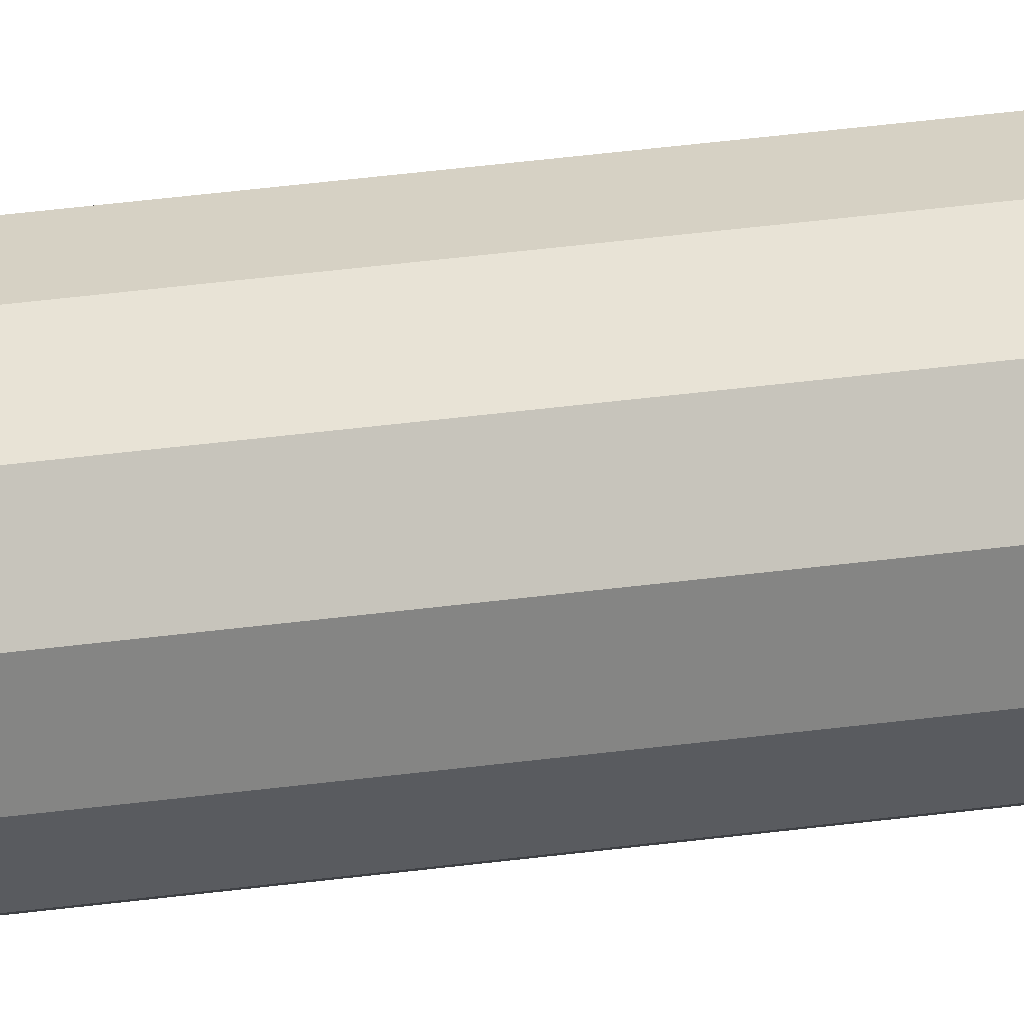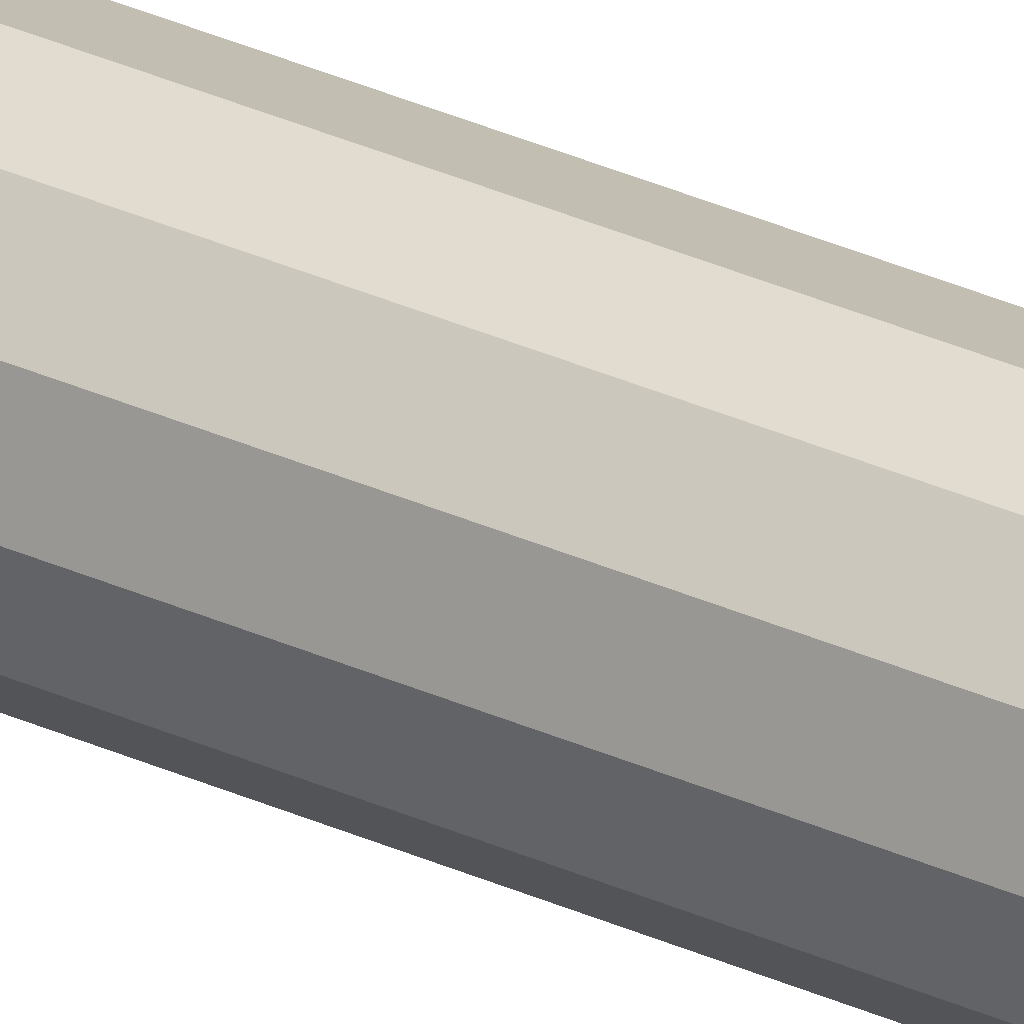
<metadata>
{"format":"obj","ext":"obj","renderer":"f3d","projection":"perspective","resolution":1024,"background":"white","views":[{"elev":12.6,"azim":64.3,"up":"+Z"},{"elev":28.2,"azim":125.8,"up":"+Z"}]}
</metadata>
<code>
g VnmD:Venom_tentacle
v 0.02078 0 -0.012
v 0.012 0.1751 -0.02078
v 0.012 0 -0.02078
v 0.02078 0.1751 -0.012
v 0.012 0.3719 -0.02078
v 0.02078 0.3719 -0.012
v 0.012 0.5783 -0.02078
v 0.02078 0.5783 -0.012
v 0.012 0.7811 -0.02078
v 0.02078 0.7811 -0.012
v 0.012 0.9699 -0.02078
v 0.02078 0.9699 -0.012
v 0.012 1.138 -0.02078
v 0.02078 1.138 -0.012
v 0.012 1.285 -0.02078
v 0.02078 1.285 -0.012
v 0.012 1.413 -0.02078
v 0.02078 1.413 -0.012
v 0.012 1.523 -0.02078
v 0.02078 1.523 -0.012
v 0.012 1.621 -0.02078
v 0.02078 1.621 -0.012
v 0.012 1.706 -0.02078
v 0.02078 1.706 -0.012
v 0.012 1.781 -0.02078
v 0.02078 1.781 -0.012
v 0.012 1.846 -0.02078
v 0.02078 1.846 -0.012
v 0.012 1.902 -0.02078
v 0.02078 1.902 -0.012
v 0.012 1.952 -0.02078
v 0.02078 1.952 -0.012
v 0.012 2.001 -0.02078
v 0.02078 2.001 -0.012
v 0.012 0 -0.02078
v -0 0.1751 -0.024
v -0 0 -0.024
v 0.012 0.1751 -0.02078
v -0 0.3719 -0.024
v 0.012 0.3719 -0.02078
v -0 0.5783 -0.024
v 0.012 0.5783 -0.02078
v -0 0.7811 -0.024
v 0.012 0.7811 -0.02078
v -0 0.9699 -0.024
v 0.012 0.9699 -0.02078
v -0 1.138 -0.024
v 0.012 1.138 -0.02078
v -0 1.285 -0.024
v 0.012 1.285 -0.02078
v -0 1.413 -0.024
v 0.012 1.413 -0.02078
v -0 1.523 -0.024
v 0.012 1.523 -0.02078
v -0 1.621 -0.024
v 0.012 1.621 -0.02078
v -0 1.706 -0.024
v 0.012 1.706 -0.02078
v -0 1.781 -0.024
v 0.012 1.781 -0.02078
v -0 1.846 -0.024
v 0.012 1.846 -0.02078
v -0 1.902 -0.024
v 0.012 1.902 -0.02078
v -0 1.952 -0.024
v 0.012 1.952 -0.02078
v -0 2.001 -0.024
v 0.012 2.001 -0.02078
v -0 0 -0.024
v -0.012 0.1751 -0.02078
v -0.012 0 -0.02078
v -0 0.1751 -0.024
v -0.012 0.3719 -0.02078
v -0 0.3719 -0.024
v -0.012 0.5783 -0.02078
v -0 0.5783 -0.024
v -0.012 0.7811 -0.02078
v -0 0.7811 -0.024
v -0.012 0.9699 -0.02078
v -0 0.9699 -0.024
v -0.012 1.138 -0.02078
v -0 1.138 -0.024
v -0.012 1.285 -0.02078
v -0 1.285 -0.024
v -0.012 1.413 -0.02078
v -0 1.413 -0.024
v -0.012 1.523 -0.02078
v -0 1.523 -0.024
v -0.012 1.621 -0.02078
v -0 1.621 -0.024
v -0.012 1.706 -0.02078
v -0 1.706 -0.024
v -0.012 1.781 -0.02078
v -0 1.781 -0.024
v -0.012 1.846 -0.02078
v -0 1.846 -0.024
v -0.012 1.902 -0.02078
v -0 1.902 -0.024
v -0.012 1.952 -0.02078
v -0 1.952 -0.024
v -0.012 2.001 -0.02078
v -0 2.001 -0.024
v -0.012 0 -0.02078
v -0.02078 0.1751 -0.012
v -0.02078 0 -0.012
v -0.012 0.1751 -0.02078
v -0.02078 0.3719 -0.012
v -0.012 0.3719 -0.02078
v -0.02078 0.5783 -0.012
v -0.012 0.5783 -0.02078
v -0.02078 0.7811 -0.012
v -0.012 0.7811 -0.02078
v -0.02078 0.9699 -0.012
v -0.012 0.9699 -0.02078
v -0.02078 1.138 -0.012
v -0.012 1.138 -0.02078
v -0.02078 1.285 -0.012
v -0.012 1.285 -0.02078
v -0.02078 1.413 -0.012
v -0.012 1.413 -0.02078
v -0.02078 1.523 -0.012
v -0.012 1.523 -0.02078
v -0.02078 1.621 -0.012
v -0.012 1.621 -0.02078
v -0.02078 1.706 -0.012
v -0.012 1.706 -0.02078
v -0.02078 1.781 -0.012
v -0.012 1.781 -0.02078
v -0.02078 1.846 -0.012
v -0.012 1.846 -0.02078
v -0.02078 1.902 -0.012
v -0.012 1.902 -0.02078
v -0.02078 1.952 -0.012
v -0.012 1.952 -0.02078
v -0.02078 2.001 -0.012
v -0.012 2.001 -0.02078
v -0.02078 0 -0.012
v -0.024 0.1751 0
v -0.024 0 0
v -0.02078 0.1751 -0.012
v -0.024 0.3719 0
v -0.02078 0.3719 -0.012
v -0.024 0.5783 0
v -0.02078 0.5783 -0.012
v -0.024 0.7811 0
v -0.02078 0.7811 -0.012
v -0.024 0.9699 0
v -0.02078 0.9699 -0.012
v -0.024 1.138 0
v -0.02078 1.138 -0.012
v -0.024 1.285 0
v -0.02078 1.285 -0.012
v -0.024 1.413 0
v -0.02078 1.413 -0.012
v -0.024 1.523 0
v -0.02078 1.523 -0.012
v -0.024 1.621 0
v -0.02078 1.621 -0.012
v -0.024 1.706 0
v -0.02078 1.706 -0.012
v -0.024 1.781 0
v -0.02078 1.781 -0.012
v -0.024 1.846 0
v -0.02078 1.846 -0.012
v -0.024 1.902 0
v -0.02078 1.902 -0.012
v -0.024 1.952 0
v -0.02078 1.952 -0.012
v -0.024 2.001 0
v -0.02078 2.001 -0.012
v -0.024 0 0
v -0.02078 0.1751 0.012
v -0.02078 0 0.012
v -0.024 0.1751 0
v -0.02078 0.3719 0.012
v -0.024 0.3719 0
v -0.02078 0.5783 0.012
v -0.024 0.5783 0
v -0.02078 0.7811 0.012
v -0.024 0.7811 0
v -0.02078 0.9699 0.012
v -0.024 0.9699 0
v -0.02078 1.138 0.012
v -0.024 1.138 0
v -0.02078 1.285 0.012
v -0.024 1.285 0
v -0.02078 1.413 0.012
v -0.024 1.413 0
v -0.02078 1.523 0.012
v -0.024 1.523 0
v -0.02078 1.621 0.012
v -0.024 1.621 0
v -0.02078 1.706 0.012
v -0.024 1.706 0
v -0.02078 1.781 0.012
v -0.024 1.781 0
v -0.02078 1.846 0.012
v -0.024 1.846 0
v -0.02078 1.902 0.012
v -0.024 1.902 0
v -0.02078 1.952 0.012
v -0.024 1.952 0
v -0.02078 2.001 0.012
v -0.024 2.001 0
v -0.02078 0 0.012
v -0.012 0.1751 0.02078
v -0.012 0 0.02078
v -0.02078 0.1751 0.012
v -0.012 0.3719 0.02078
v -0.02078 0.3719 0.012
v -0.012 0.5783 0.02078
v -0.02078 0.5783 0.012
v -0.012 0.7811 0.02078
v -0.02078 0.7811 0.012
v -0.012 0.9699 0.02078
v -0.02078 0.9699 0.012
v -0.012 1.138 0.02078
v -0.02078 1.138 0.012
v -0.012 1.285 0.02078
v -0.02078 1.285 0.012
v -0.012 1.413 0.02078
v -0.02078 1.413 0.012
v -0.012 1.523 0.02078
v -0.02078 1.523 0.012
v -0.012 1.621 0.02078
v -0.02078 1.621 0.012
v -0.012 1.706 0.02078
v -0.02078 1.706 0.012
v -0.012 1.781 0.02078
v -0.02078 1.781 0.012
v -0.012 1.846 0.02078
v -0.02078 1.846 0.012
v -0.012 1.902 0.02078
v -0.02078 1.902 0.012
v -0.012 1.952 0.02078
v -0.02078 1.952 0.012
v -0.012 2.001 0.02078
v -0.02078 2.001 0.012
v -0.012 0 0.02078
v -0 0.1751 0.024
v -0 0 0.024
v -0.012 0.1751 0.02078
v -0 0.3719 0.024
v -0.012 0.3719 0.02078
v -0 0.5783 0.024
v -0.012 0.5783 0.02078
v -0 0.7811 0.024
v -0.012 0.7811 0.02078
v -0 0.9699 0.024
v -0.012 0.9699 0.02078
v -0 1.138 0.024
v -0.012 1.138 0.02078
v -0 1.285 0.024
v -0.012 1.285 0.02078
v -0 1.413 0.024
v -0.012 1.413 0.02078
v -0 1.523 0.024
v -0.012 1.523 0.02078
v -0 1.621 0.024
v -0.012 1.621 0.02078
v -0 1.706 0.024
v -0.012 1.706 0.02078
v -0 1.781 0.024
v -0.012 1.781 0.02078
v -0 1.846 0.024
v -0.012 1.846 0.02078
v -0 1.902 0.024
v -0.012 1.902 0.02078
v -0 1.952 0.024
v -0.012 1.952 0.02078
v -0 2.001 0.024
v -0.012 2.001 0.02078
v -0 0 0.024
v 0.012 0.1751 0.02078
v 0.012 0 0.02078
v -0 0.1751 0.024
v 0.012 0.3719 0.02078
v -0 0.3719 0.024
v 0.012 0.5783 0.02078
v -0 0.5783 0.024
v 0.012 0.7811 0.02078
v -0 0.7811 0.024
v 0.012 0.9699 0.02078
v -0 0.9699 0.024
v 0.012 1.138 0.02078
v -0 1.138 0.024
v 0.012 1.285 0.02078
v -0 1.285 0.024
v 0.012 1.413 0.02078
v -0 1.413 0.024
v 0.012 1.523 0.02078
v -0 1.523 0.024
v 0.012 1.621 0.02078
v -0 1.621 0.024
v 0.012 1.706 0.02078
v -0 1.706 0.024
v 0.012 1.781 0.02078
v -0 1.781 0.024
v 0.012 1.846 0.02078
v -0 1.846 0.024
v 0.012 1.902 0.02078
v -0 1.902 0.024
v 0.012 1.952 0.02078
v -0 1.952 0.024
v 0.012 2.001 0.02078
v -0 2.001 0.024
v 0.012 0 0.02078
v 0.02078 0.1751 0.012
v 0.02078 0 0.012
v 0.012 0.1751 0.02078
v 0.02078 0.3719 0.012
v 0.012 0.3719 0.02078
v 0.02078 0.5783 0.012
v 0.012 0.5783 0.02078
v 0.02078 0.7811 0.012
v 0.012 0.7811 0.02078
v 0.02078 0.9699 0.012
v 0.012 0.9699 0.02078
v 0.02078 1.138 0.012
v 0.012 1.138 0.02078
v 0.02078 1.285 0.012
v 0.012 1.285 0.02078
v 0.02078 1.413 0.012
v 0.012 1.413 0.02078
v 0.02078 1.523 0.012
v 0.012 1.523 0.02078
v 0.02078 1.621 0.012
v 0.012 1.621 0.02078
v 0.02078 1.706 0.012
v 0.012 1.706 0.02078
v 0.02078 1.781 0.012
v 0.012 1.781 0.02078
v 0.02078 1.846 0.012
v 0.012 1.846 0.02078
v 0.02078 1.902 0.012
v 0.012 1.902 0.02078
v 0.02078 1.952 0.012
v 0.012 1.952 0.02078
v 0.02078 2.001 0.012
v 0.012 2.001 0.02078
v 0.02078 0 0.012
v 0.024 0.1751 0
v 0.024 0 0
v 0.02078 0.1751 0.012
v 0.024 0.3719 0
v 0.02078 0.3719 0.012
v 0.024 0.5783 0
v 0.02078 0.5783 0.012
v 0.024 0.7811 0
v 0.02078 0.7811 0.012
v 0.024 0.9699 0
v 0.02078 0.9699 0.012
v 0.024 1.138 0
v 0.02078 1.138 0.012
v 0.024 1.285 0
v 0.02078 1.285 0.012
v 0.024 1.413 0
v 0.02078 1.413 0.012
v 0.024 1.523 0
v 0.02078 1.523 0.012
v 0.024 1.621 0
v 0.02078 1.621 0.012
v 0.024 1.706 0
v 0.02078 1.706 0.012
v 0.024 1.781 0
v 0.02078 1.781 0.012
v 0.024 1.846 0
v 0.02078 1.846 0.012
v 0.024 1.902 0
v 0.02078 1.902 0.012
v 0.024 1.952 0
v 0.02078 1.952 0.012
v 0.024 2.001 0
v 0.02078 2.001 0.012
v 0.024 0 0
v 0.02078 0.1751 -0.012
v 0.02078 0 -0.012
v 0.024 0.1751 0
v 0.02078 0.3719 -0.012
v 0.024 0.3719 0
v 0.02078 0.5783 -0.012
v 0.024 0.5783 0
v 0.02078 0.7811 -0.012
v 0.024 0.7811 0
v 0.02078 0.9699 -0.012
v 0.024 0.9699 0
v 0.02078 1.138 -0.012
v 0.024 1.138 0
v 0.02078 1.285 -0.012
v 0.024 1.285 0
v 0.02078 1.413 -0.012
v 0.024 1.413 0
v 0.02078 1.523 -0.012
v 0.024 1.523 0
v 0.02078 1.621 -0.012
v 0.024 1.621 0
v 0.02078 1.706 -0.012
v 0.024 1.706 0
v 0.02078 1.781 -0.012
v 0.024 1.781 0
v 0.02078 1.846 -0.012
v 0.024 1.846 0
v 0.02078 1.902 -0.012
v 0.024 1.902 0
v 0.02078 1.952 -0.012
v 0.024 1.952 0
v 0.02078 2.001 -0.012
v 0.024 2.001 0
v 0.02078 2.001 0.012
v 0.02103 2.01 0
v 0.024 2.001 0
v 0.01821 2.01 0.01052
v 0.012 2.001 0.02078
v 0.01821 2.01 -0.01052
v 0.02078 2.001 -0.012
v 0.01052 2.01 0.01821
v -0 2.001 0.024
v 0.01052 2.01 -0.01821
v 0.012 2.001 -0.02078
v -0 2.01 0.02103
v -0.012 2.001 0.02078
v -0 2.01 -0.02103
v -0 2.001 -0.024
v -0.01052 2.01 0.01821
v -0.02078 2.001 0.012
v -0.01052 2.01 -0.01821
v -0.012 2.001 -0.02078
v -0.01821 2.01 0.01052
v -0.024 2.001 0
v -0.01821 2.01 -0.01052
v -0.02078 2.001 -0.012
v -0.02103 2.01 0
v -0 2.017 -0.01214
v -0.006068 2.017 -0.01051
v -0.01051 2.017 -0.006068
v -0.01214 2.017 0
v -0 2.02 0
v 0.006068 2.017 -0.01051
v -0.01051 2.017 0.006068
v -0.006068 2.017 0.01051
v 0.01051 2.017 -0.006068
v -0 2.017 0.01214
v 0.01214 2.017 0
v 0.006068 2.017 0.01051
v 0.01051 2.017 0.006068
v 0.01386 0 0.008
v 0.02078 0 0.012
v 0.024 0 0
v 0.008 0 0.01386
v 0.012 0 0.02078
v 0.016 0 0
v 0.02078 0 -0.012
v -0 0 0.016
v -0 0 0.024
v 0.01386 0 -0.008
v 0.012 0 -0.02078
v -0.008 0 0.01386
v -0.012 0 0.02078
v 0.008 0 -0.01386
v -0 0 -0.024
v -0.01386 0 0.008
v -0.02078 0 0.012
v -0 0 -0.016
v -0.012 0 -0.02078
v -0.016 0 0
v -0.024 0 0
v -0.008 0 -0.01386
v -0.02078 0 -0.012
v -0.01386 0 -0.008
v 0.006928 0 -0.004
v 0.004 0 -0.006928
v -0 0 -0.008
v -0.004 0 -0.006928
v -0 0 0
v 0.008 0 0
v -0.006928 0 -0.004
v -0.008 0 0
v 0.006928 0 0.004
v -0.006928 0 0.004
v 0.004 0 0.006928
v -0.004 0 0.006928
v -0 0 0.008
g VnmD:Venom_tentacle_0
f 3 2 1
f 2 4 1
f 2 5 4
f 5 6 4
f 5 7 6
f 7 8 6
f 7 9 8
f 9 10 8
f 9 11 10
f 11 12 10
f 11 13 12
f 13 14 12
f 13 15 14
f 15 16 14
f 15 17 16
f 17 18 16
f 17 19 18
f 19 20 18
f 19 21 20
f 21 22 20
f 21 23 22
f 23 24 22
f 23 25 24
f 25 26 24
f 25 27 26
f 27 28 26
f 27 29 28
f 29 30 28
f 29 31 30
f 31 32 30
f 31 33 32
f 33 34 32
f 37 36 35
f 36 38 35
f 36 39 38
f 39 40 38
f 39 41 40
f 41 42 40
f 41 43 42
f 43 44 42
f 43 45 44
f 45 46 44
f 45 47 46
f 47 48 46
f 47 49 48
f 49 50 48
f 49 51 50
f 51 52 50
f 51 53 52
f 53 54 52
f 53 55 54
f 55 56 54
f 55 57 56
f 57 58 56
f 57 59 58
f 59 60 58
f 59 61 60
f 61 62 60
f 61 63 62
f 63 64 62
f 63 65 64
f 65 66 64
f 65 67 66
f 67 68 66
f 71 70 69
f 70 72 69
f 70 73 72
f 73 74 72
f 73 75 74
f 75 76 74
f 75 77 76
f 77 78 76
f 77 79 78
f 79 80 78
f 79 81 80
f 81 82 80
f 81 83 82
f 83 84 82
f 83 85 84
f 85 86 84
f 85 87 86
f 87 88 86
f 87 89 88
f 89 90 88
f 89 91 90
f 91 92 90
f 91 93 92
f 93 94 92
f 93 95 94
f 95 96 94
f 95 97 96
f 97 98 96
f 97 99 98
f 99 100 98
f 99 101 100
f 101 102 100
f 105 104 103
f 104 106 103
f 104 107 106
f 107 108 106
f 107 109 108
f 109 110 108
f 109 111 110
f 111 112 110
f 111 113 112
f 113 114 112
f 113 115 114
f 115 116 114
f 115 117 116
f 117 118 116
f 117 119 118
f 119 120 118
f 119 121 120
f 121 122 120
f 121 123 122
f 123 124 122
f 123 125 124
f 125 126 124
f 125 127 126
f 127 128 126
f 127 129 128
f 129 130 128
f 129 131 130
f 131 132 130
f 131 133 132
f 133 134 132
f 133 135 134
f 135 136 134
f 139 138 137
f 138 140 137
f 138 141 140
f 141 142 140
f 141 143 142
f 143 144 142
f 143 145 144
f 145 146 144
f 145 147 146
f 147 148 146
f 147 149 148
f 149 150 148
f 149 151 150
f 151 152 150
f 151 153 152
f 153 154 152
f 153 155 154
f 155 156 154
f 155 157 156
f 157 158 156
f 157 159 158
f 159 160 158
f 159 161 160
f 161 162 160
f 161 163 162
f 163 164 162
f 163 165 164
f 165 166 164
f 165 167 166
f 167 168 166
f 167 169 168
f 169 170 168
f 173 172 171
f 172 174 171
f 172 175 174
f 175 176 174
f 175 177 176
f 177 178 176
f 177 179 178
f 179 180 178
f 179 181 180
f 181 182 180
f 181 183 182
f 183 184 182
f 183 185 184
f 185 186 184
f 185 187 186
f 187 188 186
f 187 189 188
f 189 190 188
f 189 191 190
f 191 192 190
f 191 193 192
f 193 194 192
f 193 195 194
f 195 196 194
f 195 197 196
f 197 198 196
f 197 199 198
f 199 200 198
f 199 201 200
f 201 202 200
f 201 203 202
f 203 204 202
f 207 206 205
f 206 208 205
f 206 209 208
f 209 210 208
f 209 211 210
f 211 212 210
f 211 213 212
f 213 214 212
f 213 215 214
f 215 216 214
f 215 217 216
f 217 218 216
f 217 219 218
f 219 220 218
f 219 221 220
f 221 222 220
f 221 223 222
f 223 224 222
f 223 225 224
f 225 226 224
f 225 227 226
f 227 228 226
f 227 229 228
f 229 230 228
f 229 231 230
f 231 232 230
f 231 233 232
f 233 234 232
f 233 235 234
f 235 236 234
f 235 237 236
f 237 238 236
f 241 240 239
f 240 242 239
f 240 243 242
f 243 244 242
f 243 245 244
f 245 246 244
f 245 247 246
f 247 248 246
f 247 249 248
f 249 250 248
f 249 251 250
f 251 252 250
f 251 253 252
f 253 254 252
f 253 255 254
f 255 256 254
f 255 257 256
f 257 258 256
f 257 259 258
f 259 260 258
f 259 261 260
f 261 262 260
f 261 263 262
f 263 264 262
f 263 265 264
f 265 266 264
f 265 267 266
f 267 268 266
f 267 269 268
f 269 270 268
f 269 271 270
f 271 272 270
f 275 274 273
f 274 276 273
f 274 277 276
f 277 278 276
f 277 279 278
f 279 280 278
f 279 281 280
f 281 282 280
f 281 283 282
f 283 284 282
f 283 285 284
f 285 286 284
f 285 287 286
f 287 288 286
f 287 289 288
f 289 290 288
f 289 291 290
f 291 292 290
f 291 293 292
f 293 294 292
f 293 295 294
f 295 296 294
f 295 297 296
f 297 298 296
f 297 299 298
f 299 300 298
f 299 301 300
f 301 302 300
f 301 303 302
f 303 304 302
f 303 305 304
f 305 306 304
f 309 308 307
f 308 310 307
f 308 311 310
f 311 312 310
f 311 313 312
f 313 314 312
f 313 315 314
f 315 316 314
f 315 317 316
f 317 318 316
f 317 319 318
f 319 320 318
f 319 321 320
f 321 322 320
f 321 323 322
f 323 324 322
f 323 325 324
f 325 326 324
f 325 327 326
f 327 328 326
f 327 329 328
f 329 330 328
f 329 331 330
f 331 332 330
f 331 333 332
f 333 334 332
f 333 335 334
f 335 336 334
f 335 337 336
f 337 338 336
f 337 339 338
f 339 340 338
f 343 342 341
f 342 344 341
f 342 345 344
f 345 346 344
f 345 347 346
f 347 348 346
f 347 349 348
f 349 350 348
f 349 351 350
f 351 352 350
f 351 353 352
f 353 354 352
f 353 355 354
f 355 356 354
f 355 357 356
f 357 358 356
f 357 359 358
f 359 360 358
f 359 361 360
f 361 362 360
f 361 363 362
f 363 364 362
f 363 365 364
f 365 366 364
f 365 367 366
f 367 368 366
f 367 369 368
f 369 370 368
f 369 371 370
f 371 372 370
f 371 373 372
f 373 374 372
f 377 376 375
f 376 378 375
f 376 379 378
f 379 380 378
f 379 381 380
f 381 382 380
f 381 383 382
f 383 384 382
f 383 385 384
f 385 386 384
f 385 387 386
f 387 388 386
f 387 389 388
f 389 390 388
f 389 391 390
f 391 392 390
f 391 393 392
f 393 394 392
f 393 395 394
f 395 396 394
f 395 397 396
f 397 398 396
f 397 399 398
f 399 400 398
f 399 401 400
f 401 402 400
f 401 403 402
f 403 404 402
f 403 405 404
f 405 406 404
f 405 407 406
f 407 408 406
f 411 410 409
f 410 412 409
f 409 412 413
f 414 410 411
f 415 414 411
f 412 416 413
f 413 416 417
f 418 414 415
f 419 418 415
f 416 420 417
f 417 420 421
f 422 418 419
f 423 422 419
f 420 424 421
f 421 424 425
f 426 422 423
f 427 426 423
f 424 428 425
f 425 428 429
f 430 426 427
f 431 430 427
f 429 432 431
f 428 432 429
f 432 430 431
f 422 433 418
f 426 434 422
f 434 433 422
f 430 435 426
f 435 434 426
f 432 436 430
f 436 435 430
f 435 437 434
f 434 437 433
f 436 437 435
f 433 437 438
f 433 438 418
f 439 437 436
f 439 436 432
f 428 439 432
f 418 438 414
f 440 439 428
f 440 437 439
f 424 440 428
f 438 441 414
f 438 437 441
f 414 441 410
f 442 440 424
f 442 437 440
f 420 442 424
f 441 443 410
f 441 437 443
f 410 443 412
f 444 442 420
f 444 437 442
f 416 444 420
f 412 445 416
f 443 445 412
f 443 437 445
f 445 444 416
f 445 437 444
f 448 447 446
f 446 447 449
f 447 450 449
f 451 448 446
f 452 448 451
f 449 450 453
f 450 454 453
f 455 452 451
f 456 452 455
f 453 454 457
f 454 458 457
f 459 456 455
f 460 456 459
f 457 458 461
f 458 462 461
f 463 460 459
f 464 460 463
f 461 462 465
f 462 466 465
f 467 464 463
f 468 464 467
f 466 468 469
f 465 466 469
f 469 468 467
f 459 455 470
f 463 459 471
f 471 459 470
f 467 463 472
f 472 463 471
f 469 467 473
f 473 467 472
f 471 474 472
f 470 474 471
f 472 474 473
f 475 474 470
f 470 455 475
f 473 474 476
f 476 469 473
f 465 469 476
f 455 451 475
f 477 465 476
f 476 474 477
f 461 465 477
f 475 451 478
f 478 474 475
f 451 446 478
f 479 461 477
f 477 474 479
f 457 461 479
f 478 446 480
f 480 474 478
f 446 449 480
f 481 457 479
f 479 474 481
f 453 457 481
f 480 449 482
f 482 474 480
f 481 474 482
f 482 453 481
f 449 453 482

</code>
